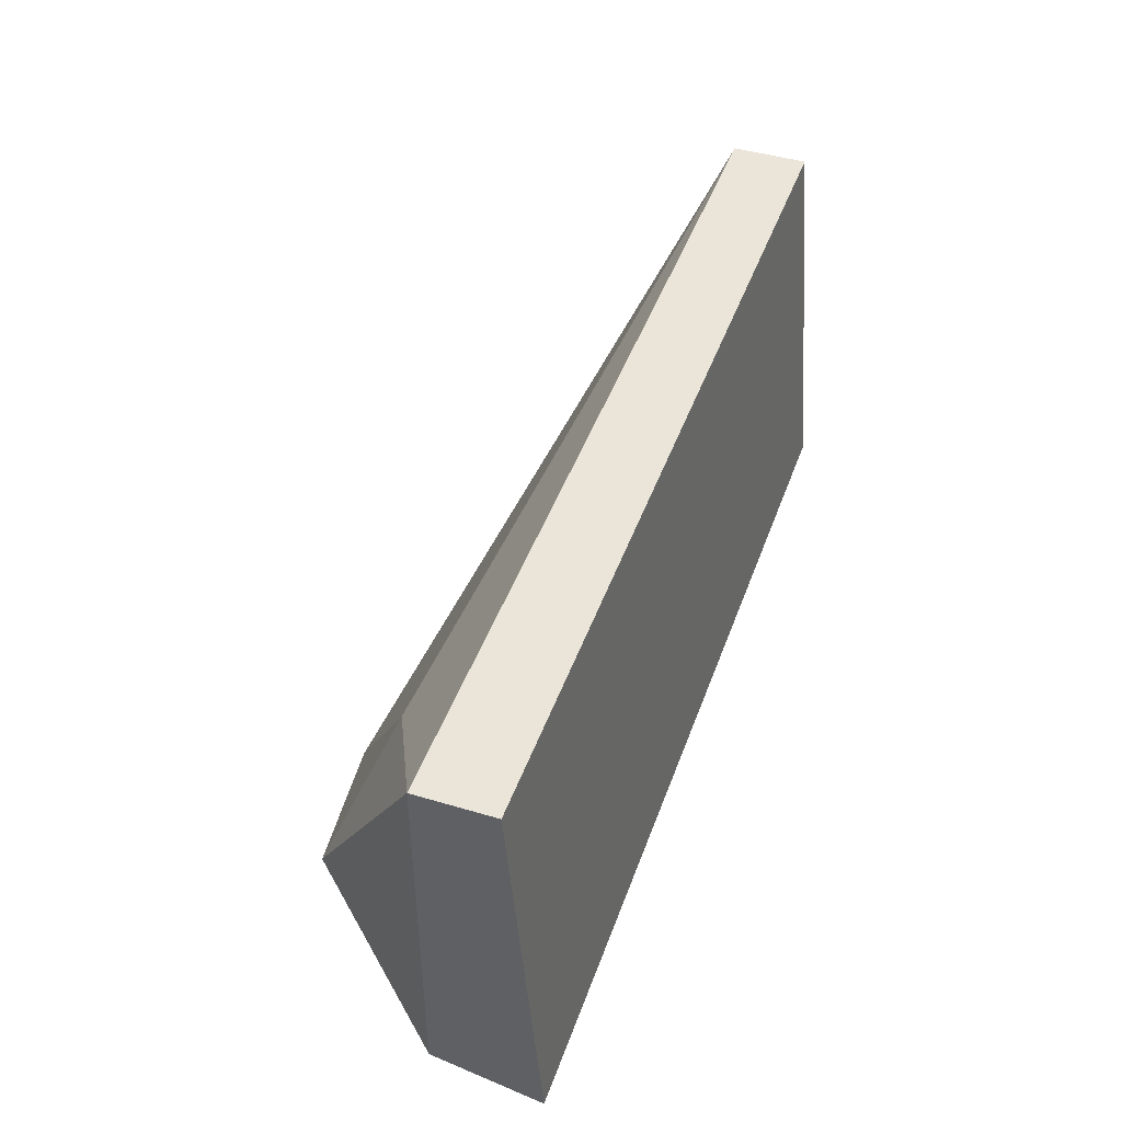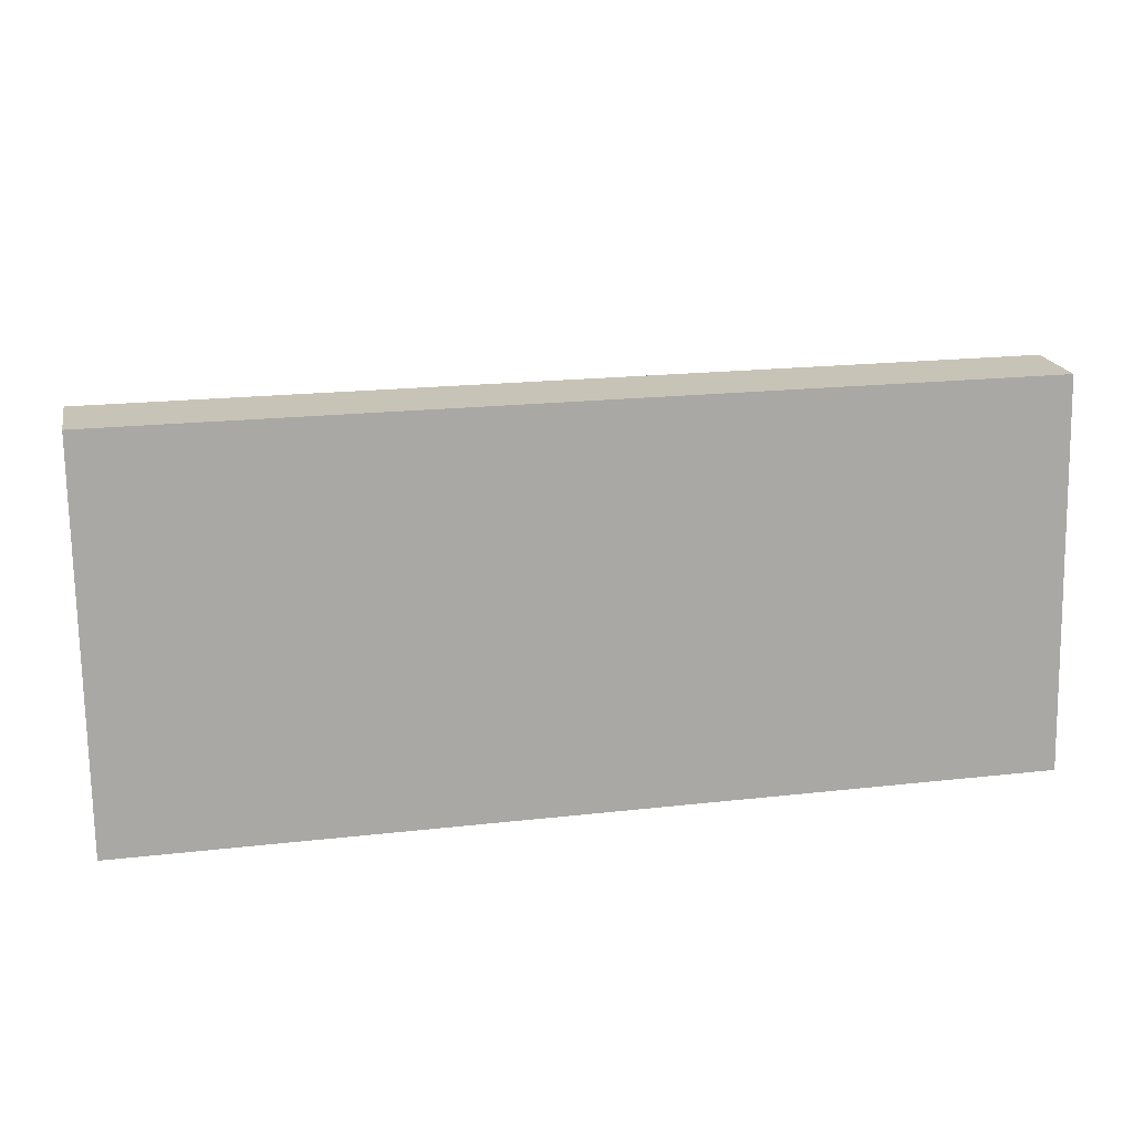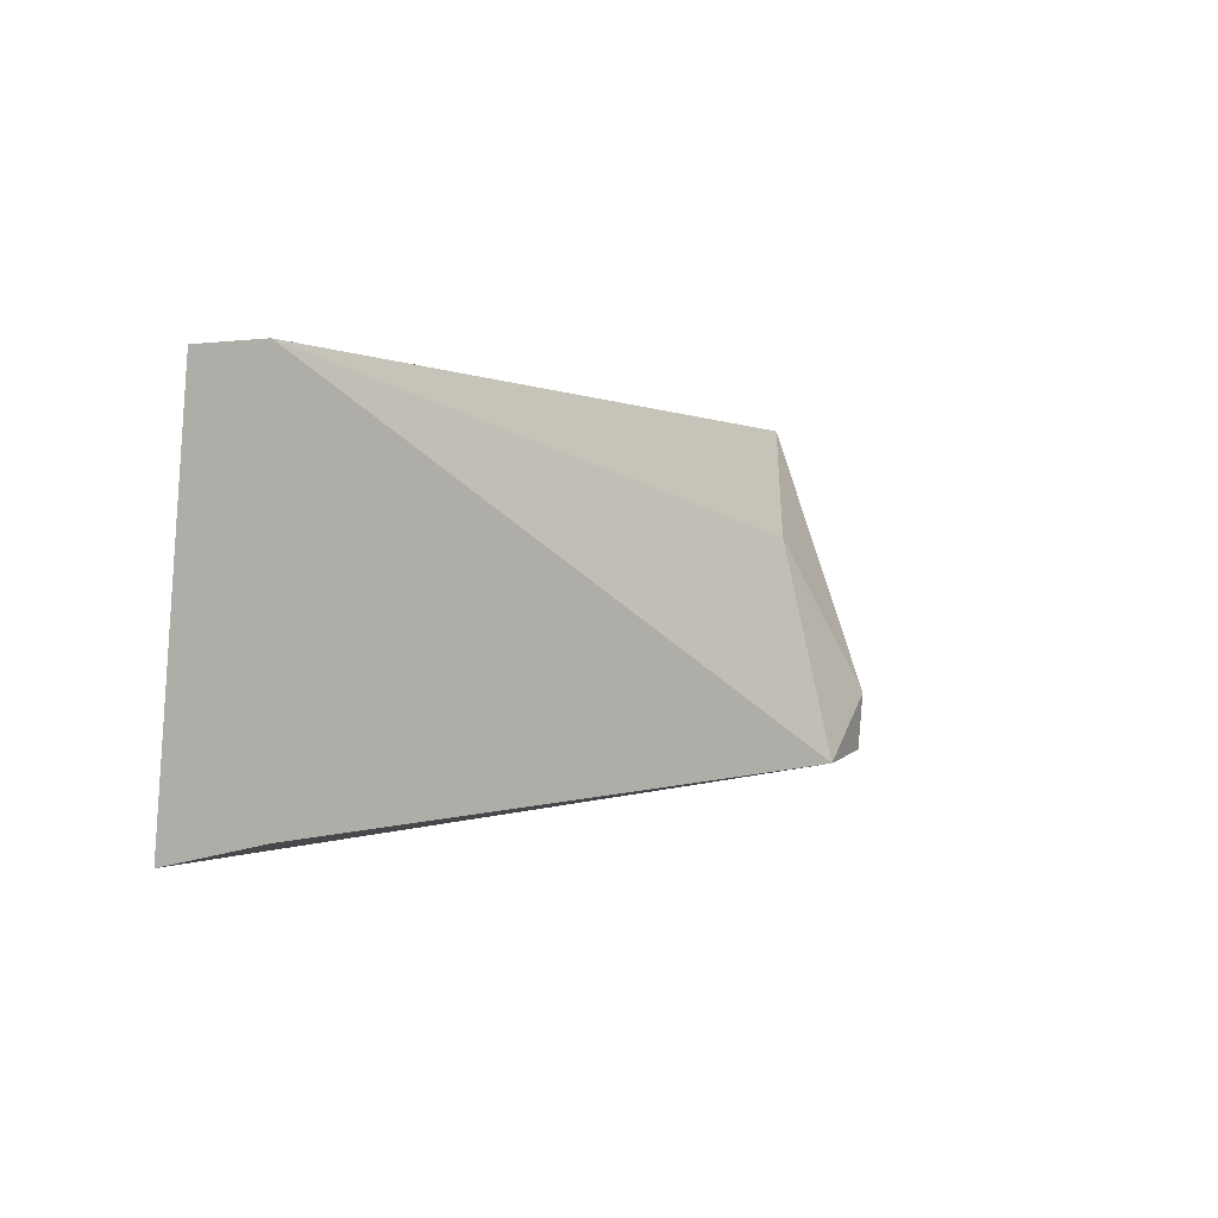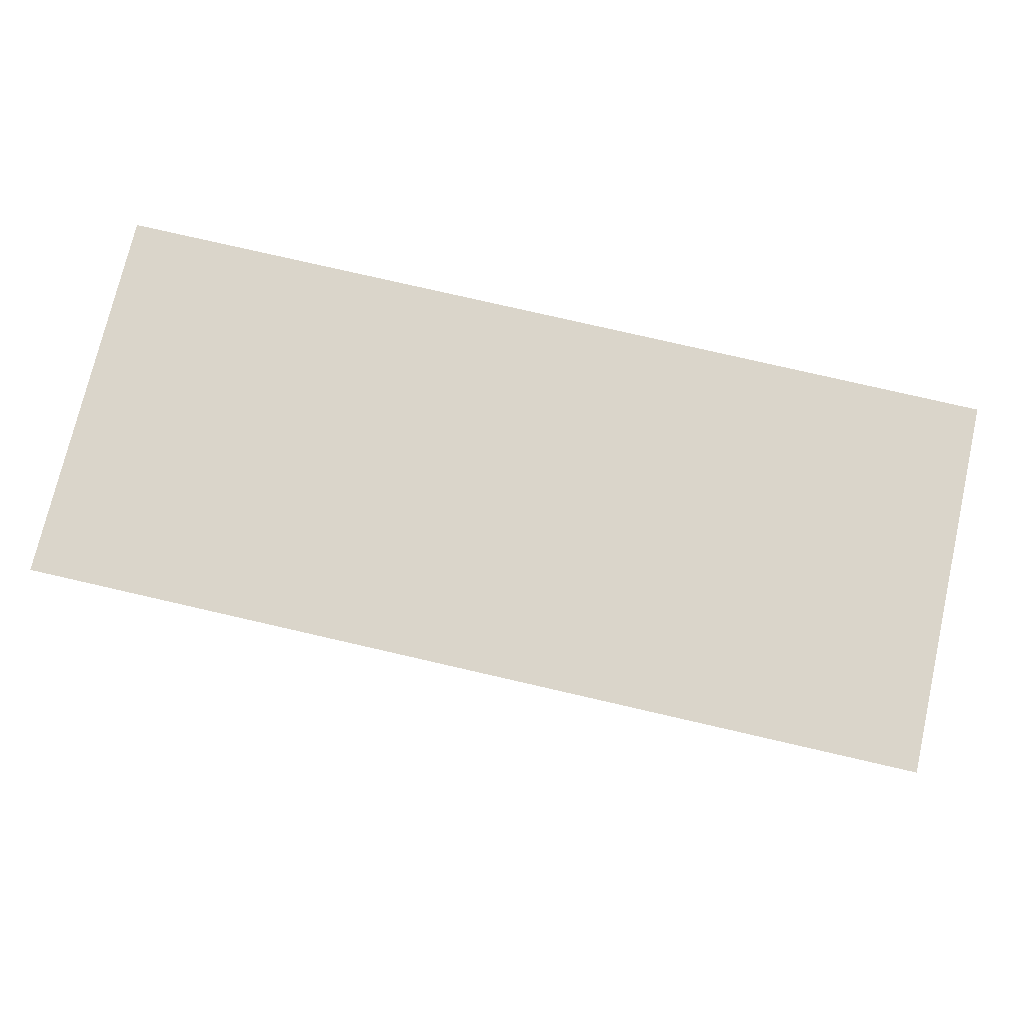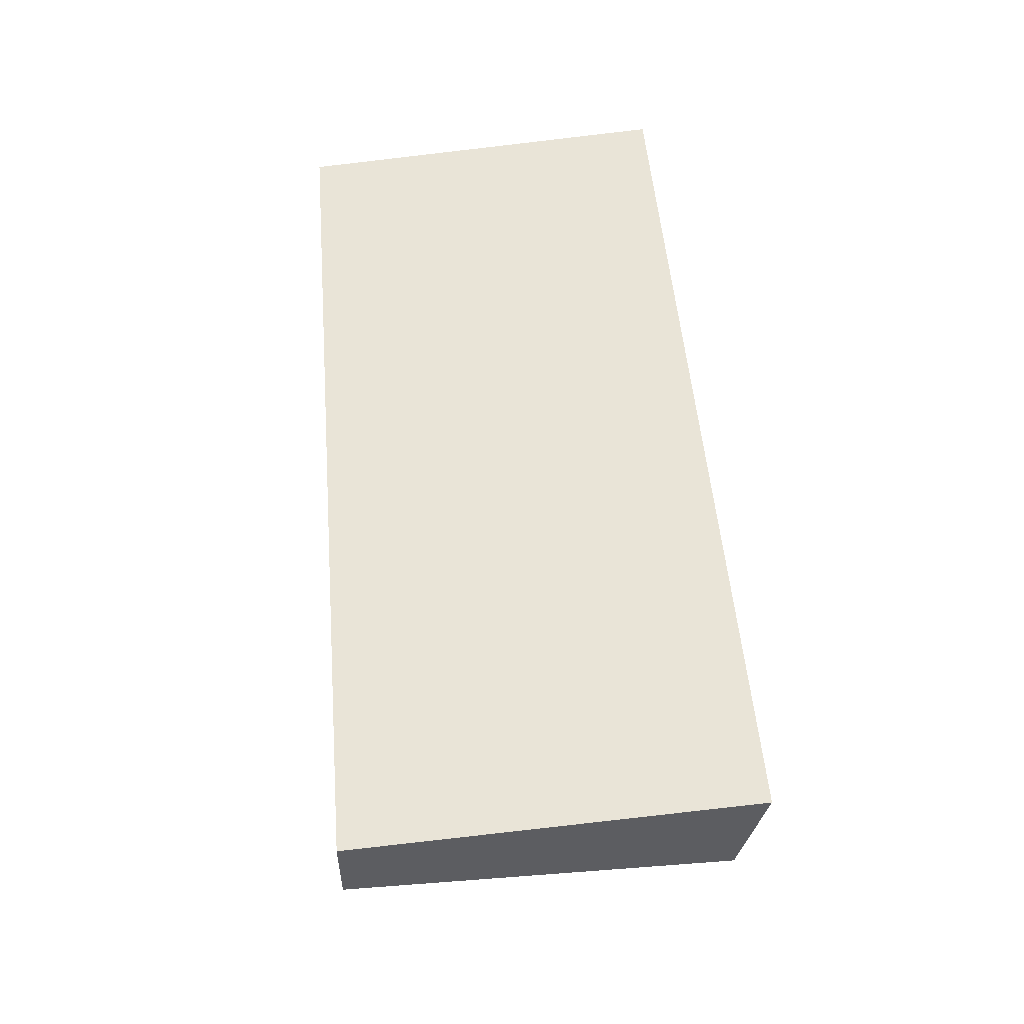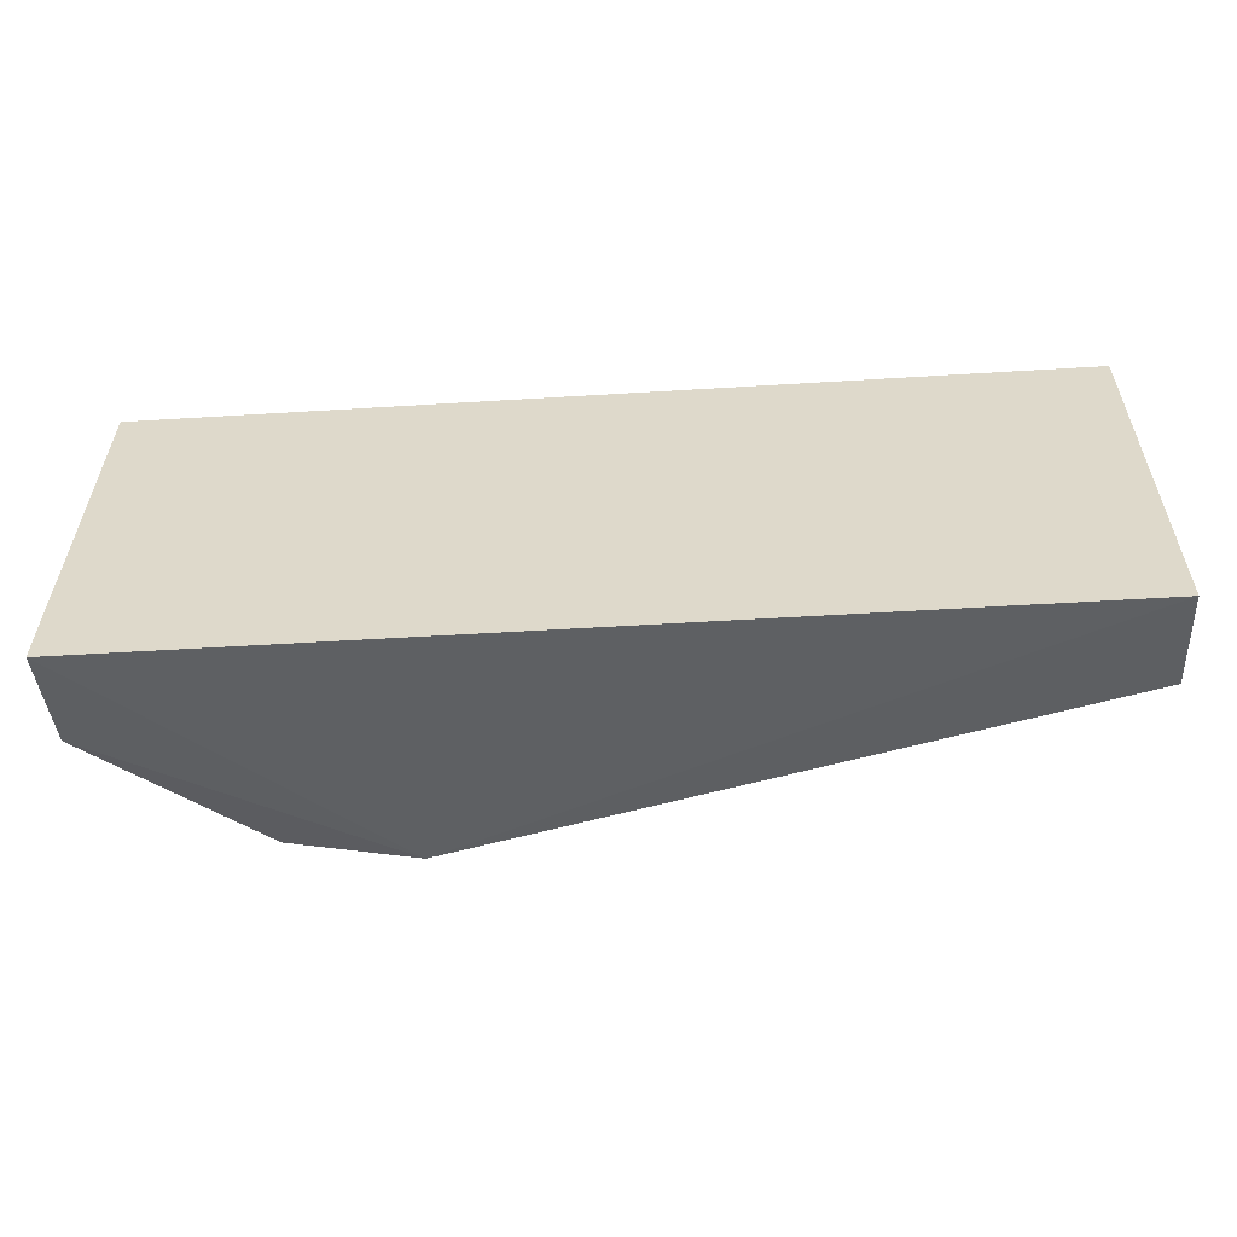
<metadata>
{"format":"obj","ext":"obj","renderer":"f3d","projection":"perspective","resolution":1024,"background":"white","views":[{"elev":44.9,"azim":109.1,"up":"+Z"},{"elev":19.7,"azim":168.1,"up":"+Z"},{"elev":-0.2,"azim":-62.2,"up":"+Z"},{"elev":78.9,"azim":-167.1,"up":"+Y"},{"elev":52.0,"azim":85.3,"up":"+Y"},{"elev":-52.3,"azim":-176.2,"up":"+Z"}]}
</metadata>
<code>
v -0.2881 0.1856 -0.1908
v -0.2881 0.1624 -0.1908
v -0.2881 0.1951 -0.3096
v -0.5668 0.1951 -0.3096
v -0.5668 0.1856 -0.1908
v -0.373 0.1082 -0.2943
v -0.3207 0.1191 -0.2759
v -0.5668 0.1624 -0.3023
v -0.5668 0.1624 -0.1908
v -0.2881 0.1624 -0.3023
v -0.3384 0.1383 -0.2281
v -0.335 0.1151 -0.2926
f 1 2 3
f 1 3 4
f 5 1 4
f 6 4 3
f 8 5 4
f 8 4 6
f 9 8 6
f 9 5 8
f 9 2 1
f 9 1 5
f 10 6 3
f 10 3 2
f 10 2 7
f 11 7 2
f 11 6 7
f 11 9 6
f 11 2 9
f 12 10 7
f 12 7 6
f 12 6 10

</code>
